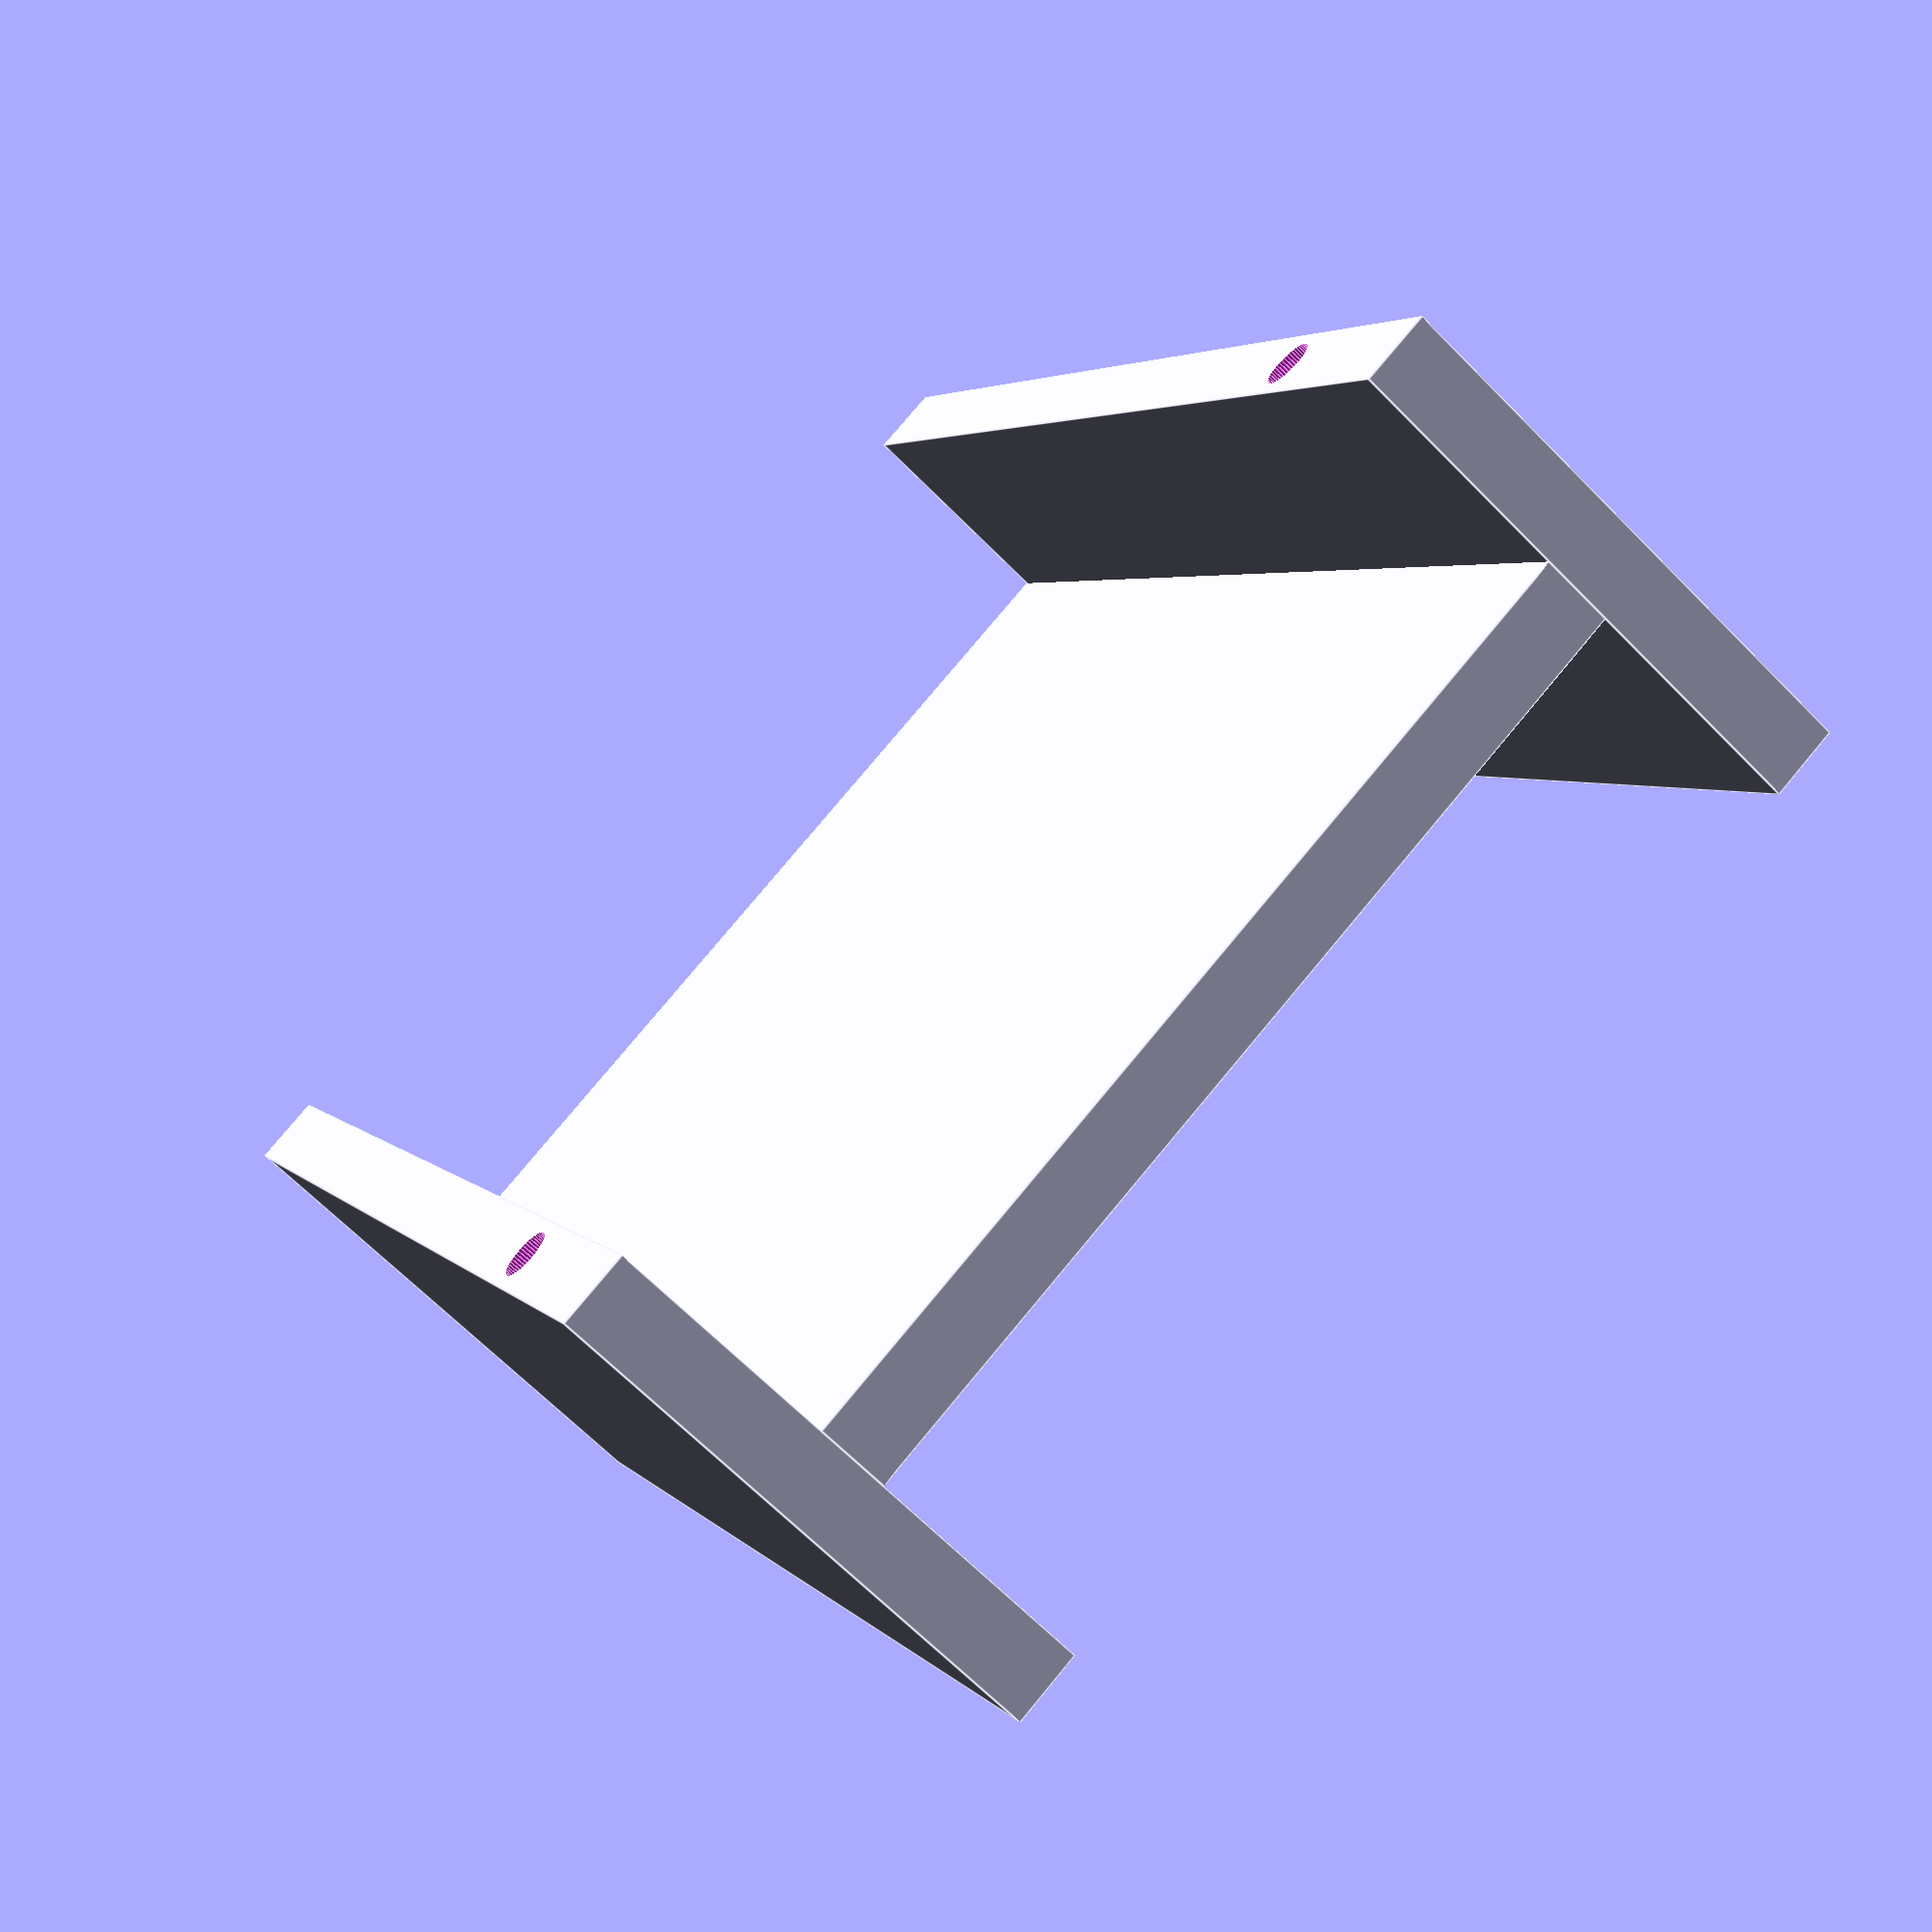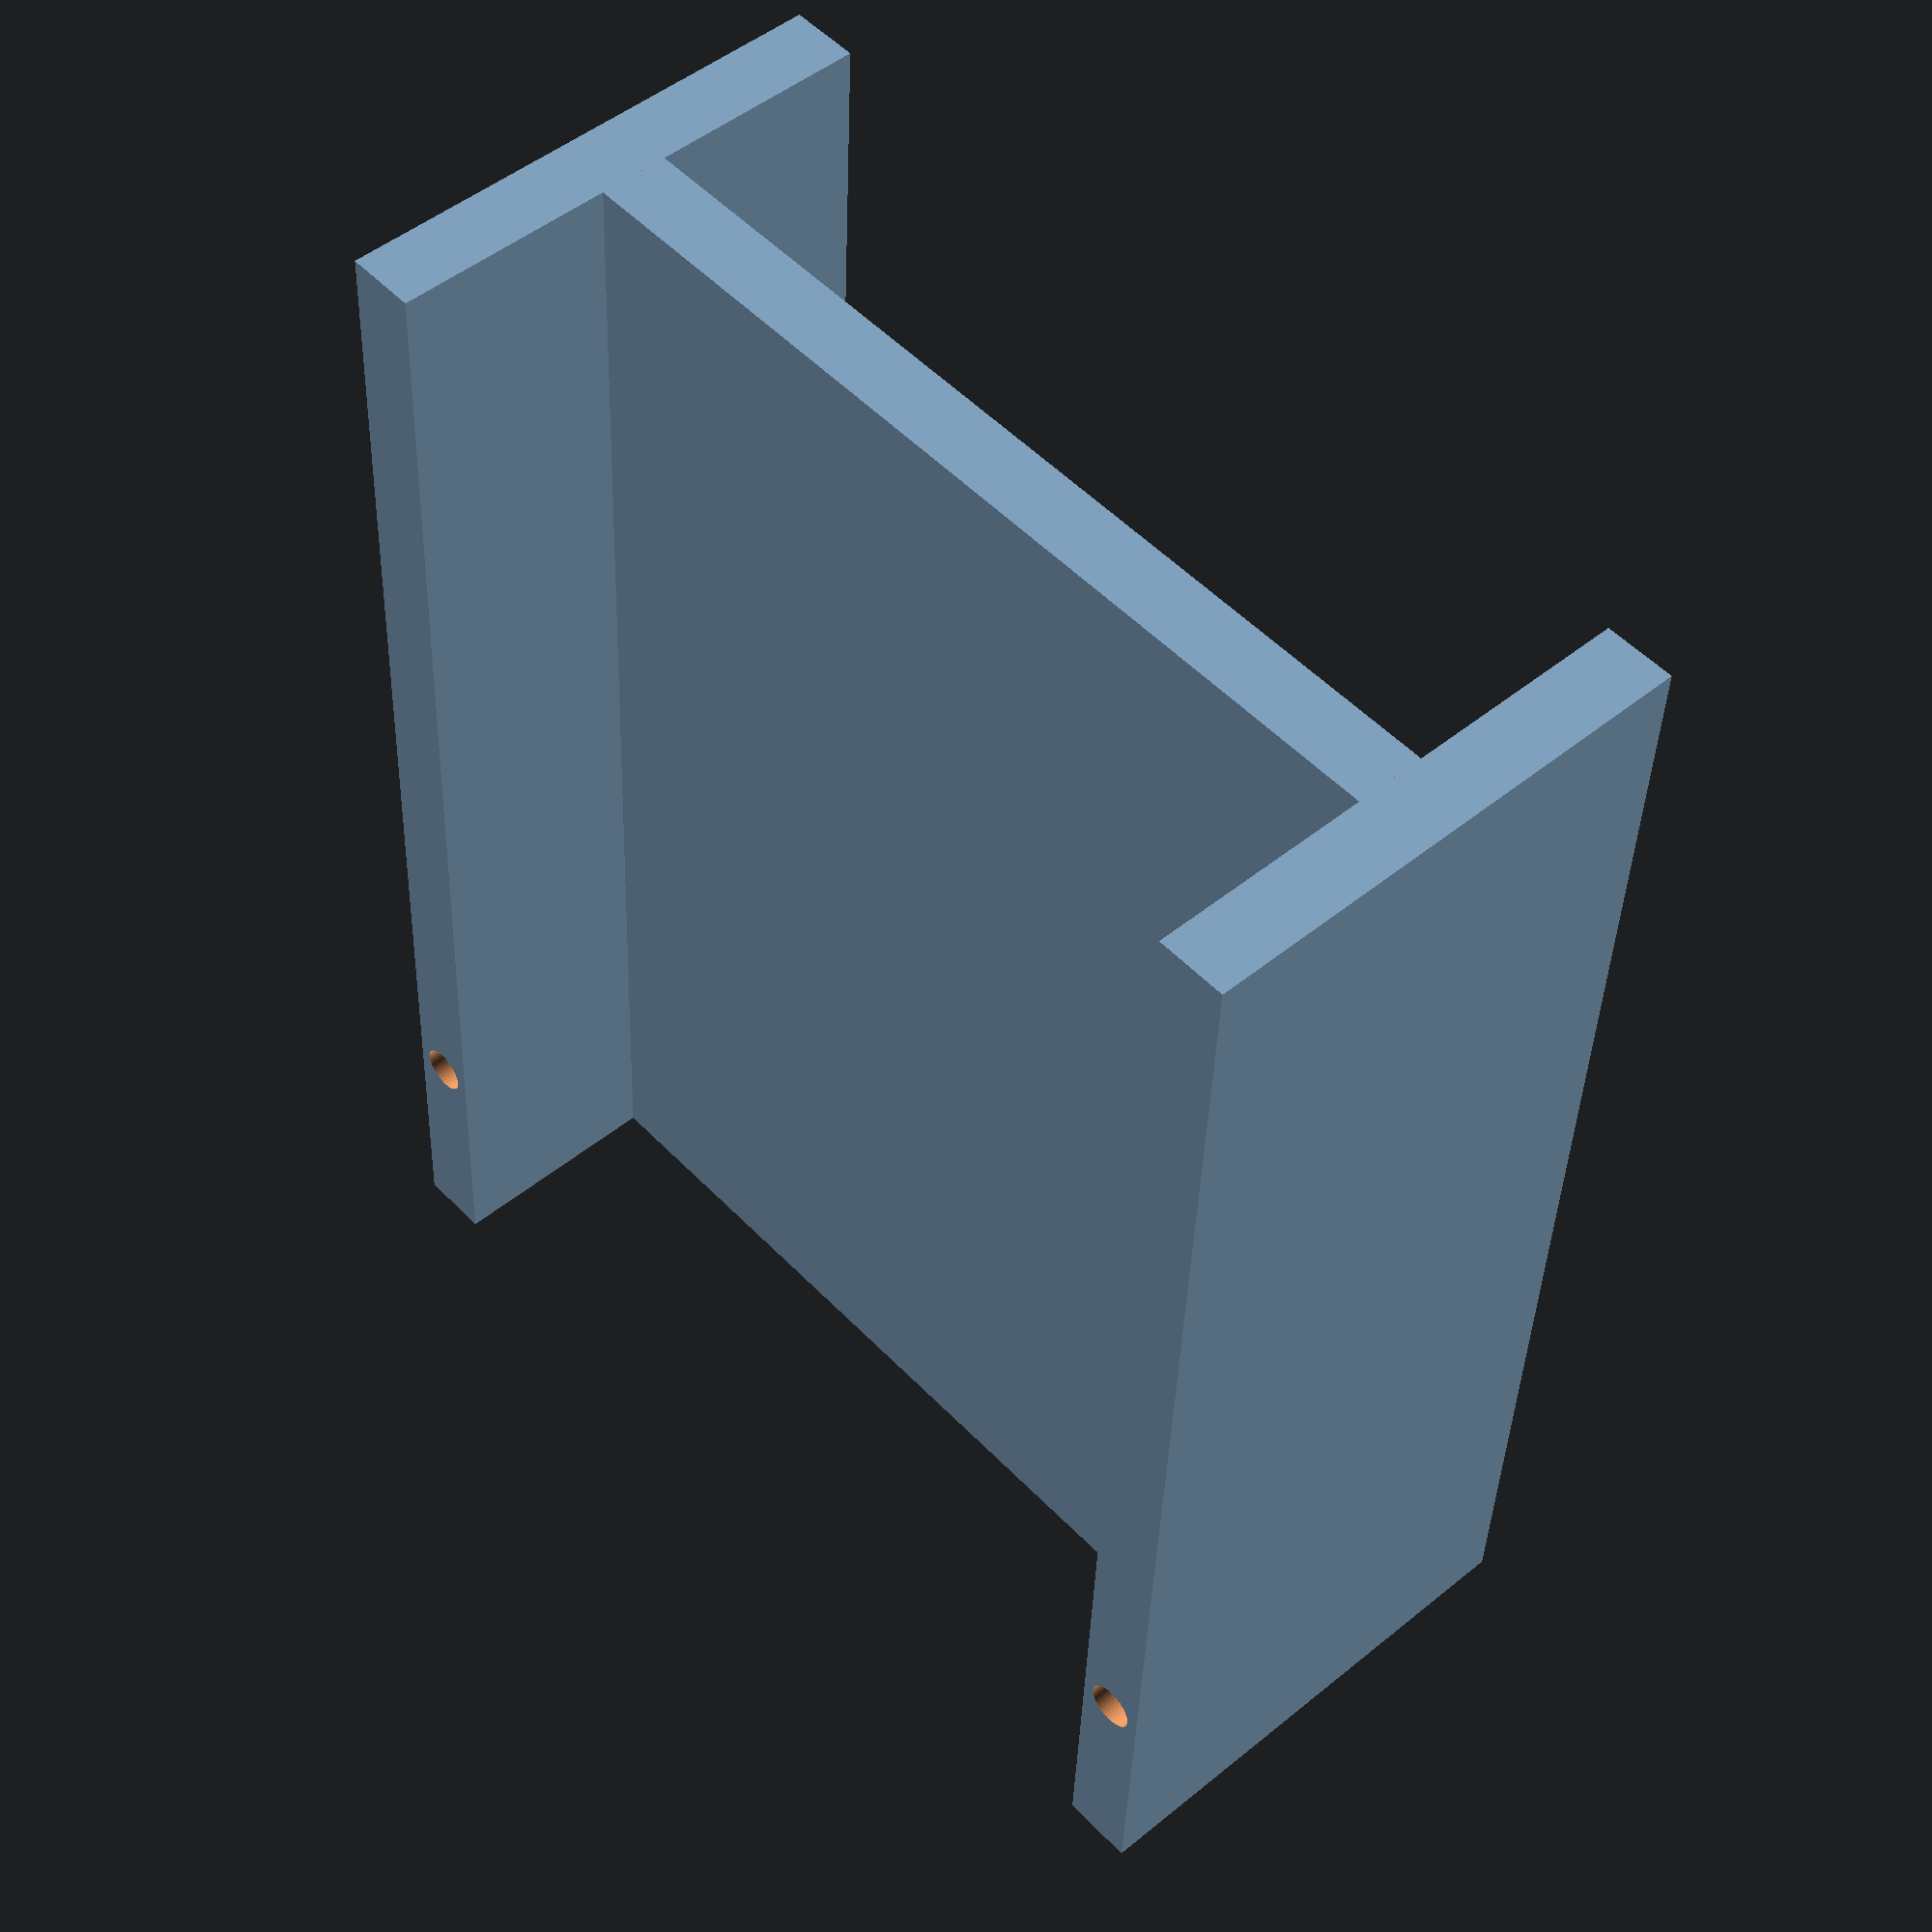
<openscad>
//// VARS

w_th = 3;
wid = 103.5;
hei = 57;
dep = 50;
co_wid = 150;
co_hei = 87.5;
co_dep = 5;
fr_hei = 65.5;
fr_wid = 111.5;
fr_dep = 3;
h_v_spa = 43;
h_rad = 1;
bay_w = 147;
f_h_dis = 52;
s_dep = 57;
pad = 0.1;		// DON'T TOUCH THIS LINE
$fn = 50;
//$fn = 150;			// DON'T TOUCH THIS LINE
//wid = 170;		// Width
//hei = 75;			// Height
//len = 40;			// Length
//f_th = 5;			// Front thickness
//b_th = 5;			// Back thickness
//i_th = 2.5;		// Inward thickness
//l_rad = 2.5;		// Led radius
//v_led_sp = 40;	// Vertical space between leds
//l_e_sp = 7.5;	// space between led center and inner edge
//s_rad = 1.5;		// Screws radius
//s_h_dep = 3;		// Screw head depth
//s_h_rad = 3;		// Screw head radius
//s_dep = 10;		// Screw hole depth
//v_nb_led = 4 - 1;

difference() {
	union() {
//		translate([0, 0, (co_dep / 2)]) cube(size = [co_wid, co_hei, co_dep], center = true);
		translate([-((bay_w / 2) - ((bay_w - wid) / 4)), -(h_v_spa / 2), ((s_dep / 2) + co_dep)]) cube(size = [((bay_w - wid) / 2), w_th, s_dep], center = true);
		translate([-((bay_w / 2) - ((bay_w - wid) / 4)), (h_v_spa / 2), ((s_dep / 2) + co_dep)]) cube(size = [((bay_w - wid) / 2), w_th, s_dep], center = true);
//		translate([((bay_w / 2) - ((bay_w - wid) / 4)), (h_v_spa / 2), ((s_dep / 2) + co_dep)]) cube(size = [((bay_w - wid) / 2), w_th, s_dep], center = true);
//		translate([((bay_w / 2) - ((bay_w - wid) / 4)), -(h_v_spa / 2), ((s_dep / 2) + co_dep)]) cube(size = [((bay_w - wid) / 2), w_th, s_dep], center = true);
		translate([-((bay_w / 2) - ((bay_w - wid) / 4)), 0, ((s_dep / 2) + co_dep)]) cube(size = [w_th, (h_v_spa - w_th), s_dep], center = true);
//		translate([((bay_w / 2) - ((bay_w - wid) / 4)), 0, ((s_dep / 2) + co_dep)]) cube(size = [w_th, (h_v_spa - w_th), s_dep], center = true);
	}
	union() {
//		translate([0, 0, ((dep / 2) - pad)]) cube(size = [wid, hei, (dep + pad)], center = true);
		translate([0, 0, ((fr_dep / 2) - pad)]) cube(size = [fr_wid, fr_hei, (fr_dep + pad)], center = true);
		translate([-((bay_w - w_th) / 2), -(h_v_spa / 2), f_h_dis]) rotate([0, 90, 0]) cylinder(h = (w_th + (pad * 2)), r = h_rad, center = true);
		translate([-((bay_w - w_th) / 2), (h_v_spa / 2), f_h_dis]) rotate([0, 90, 0]) cylinder(h = (w_th + (pad * 2)), r = h_rad, center = true);
		translate([((bay_w - w_th) / 2), (h_v_spa / 2), f_h_dis]) rotate([0, 90, 0]) cylinder(h = (w_th + (pad * 2)), r = h_rad, center = true);
		translate([((bay_w - w_th) / 2), -(h_v_spa / 2), f_h_dis]) rotate([0, 90, 0]) cylinder(h = (w_th + (pad * 2)), r = h_rad, center = true);
	}
}





//// MODULES

//module case() {
//	union() {
//		intersection() {
//			union() {
//				translate([0, -((len + f_th) / 2), 0]) cube(size = [wid, f_th, hei], center = true);
//				translate([0, ((len + b_th) / 2), 0]) cube(size = [wid, b_th, hei], center = true);
//			}
//			scale([1.2,0.5,2]) sphere(r = 75);
//		}
//
//
//		difference() {
//			cube(size = [(70 + (l_e_sp * 2)), len, (v_led_sp + (l_e_sp * 2))], center = true);
//			cube(size = [(70 + (l_e_sp * 2) - (i_th * 2)), len + pad, (v_led_sp + (l_e_sp * 2) - (i_th * 2))], center = true);
//		}
//	}
//}
//
//module ledHole() {
//	union() {
//		translate([-35, -((len + f_th) / 2), -(v_led_sp / 2)]) rotate([90, 0, 0]) cylinder(h = (f_th + (pad * 2)), r = l_rad, center = true);
//		translate([-15, -((len + f_th) / 2), -(v_led_sp / 2)]) rotate([90, 0, 0]) cylinder(h = (f_th + (pad * 2)), r = l_rad, center = true);
//		translate([15, -((len + f_th) / 2), -(v_led_sp / 2)]) rotate([90, 0, 0]) cylinder(h = (f_th + (pad * 2)), r = l_rad, center = true);
//		translate([35, -((len + f_th) / 2), -(v_led_sp / 2)]) rotate([90, 0, 0]) cylinder(h = (f_th + (pad * 2)), r = l_rad, center = true);
//		
//		translate([-35, -((len + f_th) / 2), -((v_led_sp / 2) - ((v_led_sp / v_nb_led) * 1))]) rotate([90, 0, 0]) cylinder(h = (f_th + (pad * 2)), r = l_rad, center = true);
//		translate([-15, -((len + f_th) / 2), -((v_led_sp / 2) - ((v_led_sp / v_nb_led) * 1))]) rotate([90, 0, 0]) cylinder(h = (f_th + (pad * 2)), r = l_rad, center = true);
//		translate([15, -((len + f_th) / 2), -((v_led_sp / 2) - ((v_led_sp / v_nb_led) * 1))]) rotate([90, 0, 0]) cylinder(h = (f_th + (pad * 2)), r = l_rad, center = true);
//		translate([35, -((len + f_th) / 2), -((v_led_sp / 2) - ((v_led_sp / v_nb_led) * 1))]) rotate([90, 0, 0]) cylinder(h = (f_th + (pad * 2)), r = l_rad, center = true);
//		
//		translate([-15, -((len + f_th) / 2), -((v_led_sp / 2) - ((v_led_sp / v_nb_led) * 2))]) rotate([90, 0, 0]) cylinder(h = (f_th + (pad * 2)), r = l_rad, center = true);
//		translate([15, -((len + f_th) / 2), -((v_led_sp / 2) - ((v_led_sp / v_nb_led) * 2))]) rotate([90, 0, 0]) cylinder(h = (f_th + (pad * 2)), r = l_rad, center = true);
//		translate([35, -((len + f_th) / 2), -((v_led_sp / 2) - ((v_led_sp / v_nb_led) * 2))]) rotate([90, 0, 0]) cylinder(h = (f_th + (pad * 2)), r = l_rad, center = true);
//		
//		translate([-15, -((len + f_th) / 2), (v_led_sp / 2)]) rotate([90, 0, 0]) cylinder(h = (f_th + (pad * 2)), r = l_rad, center = true);
//		translate([35, -((len + f_th) / 2), (v_led_sp / 2)]) rotate([90, 0, 0]) cylinder(h = (f_th + (pad * 2)), r = l_rad, center = true);
//	}
//}
//
//// Screw
//
//module screwa() {
//	rotate([-90, 0, 0]) {
//		cylinder(h = s_h_dep, r = s_h_rad);
//		translate([0, 0, (s_h_dep - pad)]) cylinder(h = (s_dep + pad), r = s_rad);
//	}
//}
//
//module screwb() {
//	rotate([90, 0, 0]) {
//		cylinder(h = s_h_dep, r = s_h_rad);
//		translate([0, 0, (s_h_dep - pad)]) cylinder(h = (s_dep + pad), r = s_rad);
//	}
//}


//// DESIGN

//difference() {
//	union() {
//		case();
//		translate([-((70 + (l_e_sp * 2)) / 2), 0, -((v_led_sp + (l_e_sp * 2)) / 2)]) rotate([90, 0, 0]) cylinder(h = len, r = (s_rad + i_th), center = true);
//		translate([-((70 + (l_e_sp * 2)) / 2), 0, ((v_led_sp + (l_e_sp * 2)) / 2)]) rotate([90, 0, 0]) cylinder(h = len, r = (s_rad + i_th), center = true);
//		translate([((70 + (l_e_sp * 2)) / 2), 0, -((v_led_sp + (l_e_sp * 2)) / 2)]) rotate([90, 0, 0]) cylinder(h = len, r = (s_rad + i_th), center = true);
//		translate([((70 + (l_e_sp * 2)) / 2), 0, ((v_led_sp + (l_e_sp * 2)) / 2)]) rotate([90, 0, 0]) cylinder(h = len, r = (s_rad + i_th), center = true);
//	}
//	union() {
//		ledHole();
//
//		translate([-((70 + (l_e_sp * 2)) / 2), -(((len + pad) / 2) + f_th), -((v_led_sp + (l_e_sp * 2)) / 2)]) screwa();
//		translate([-((70 + (l_e_sp * 2)) / 2), -(((len + pad) / 2) + f_th), ((v_led_sp + (l_e_sp * 2)) / 2)]) screwa();
//		translate([((70 + (l_e_sp * 2)) / 2), -(((len + pad) / 2) + f_th), -((v_led_sp + (l_e_sp * 2)) / 2)]) screwa();
//		translate([((70 + (l_e_sp * 2)) / 2), -(((len + pad) / 2) + f_th), ((v_led_sp + (l_e_sp * 2)) / 2)]) screwa();
//
//		translate([-((70 + (l_e_sp * 2)) / 2), (((len + pad) / 2) + b_th), -((v_led_sp + (l_e_sp * 2)) / 2)]) screwb();
//		translate([-((70 + (l_e_sp * 2)) / 2), (((len + pad) / 2) + b_th), ((v_led_sp + (l_e_sp * 2)) / 2)]) screwb();
//		translate([((70 + (l_e_sp * 2)) / 2), (((len + pad) / 2) + b_th), -((v_led_sp + (l_e_sp * 2)) / 2)]) screwb();
//		translate([((70 + (l_e_sp * 2)) / 2), (((len + pad) / 2) + b_th), ((v_led_sp + (l_e_sp * 2)) / 2)]) screwb();
//	}
//}
</openscad>
<views>
elev=176.3 azim=222.2 roll=198.2 proj=p view=edges
elev=39.3 azim=222.3 roll=178.1 proj=p view=wireframe
</views>
